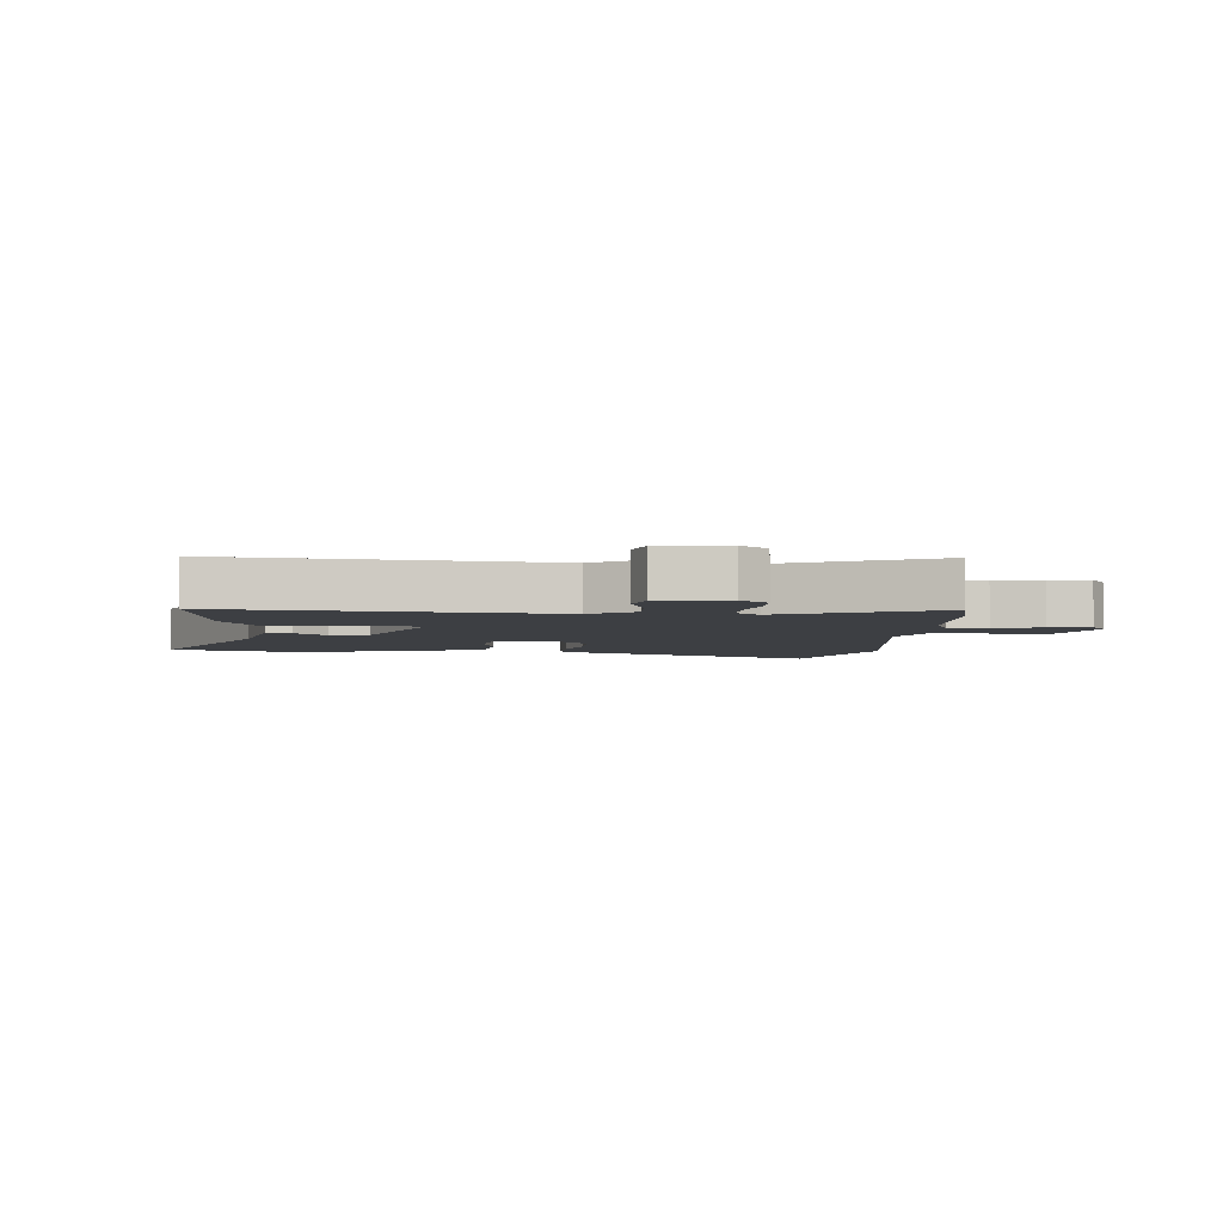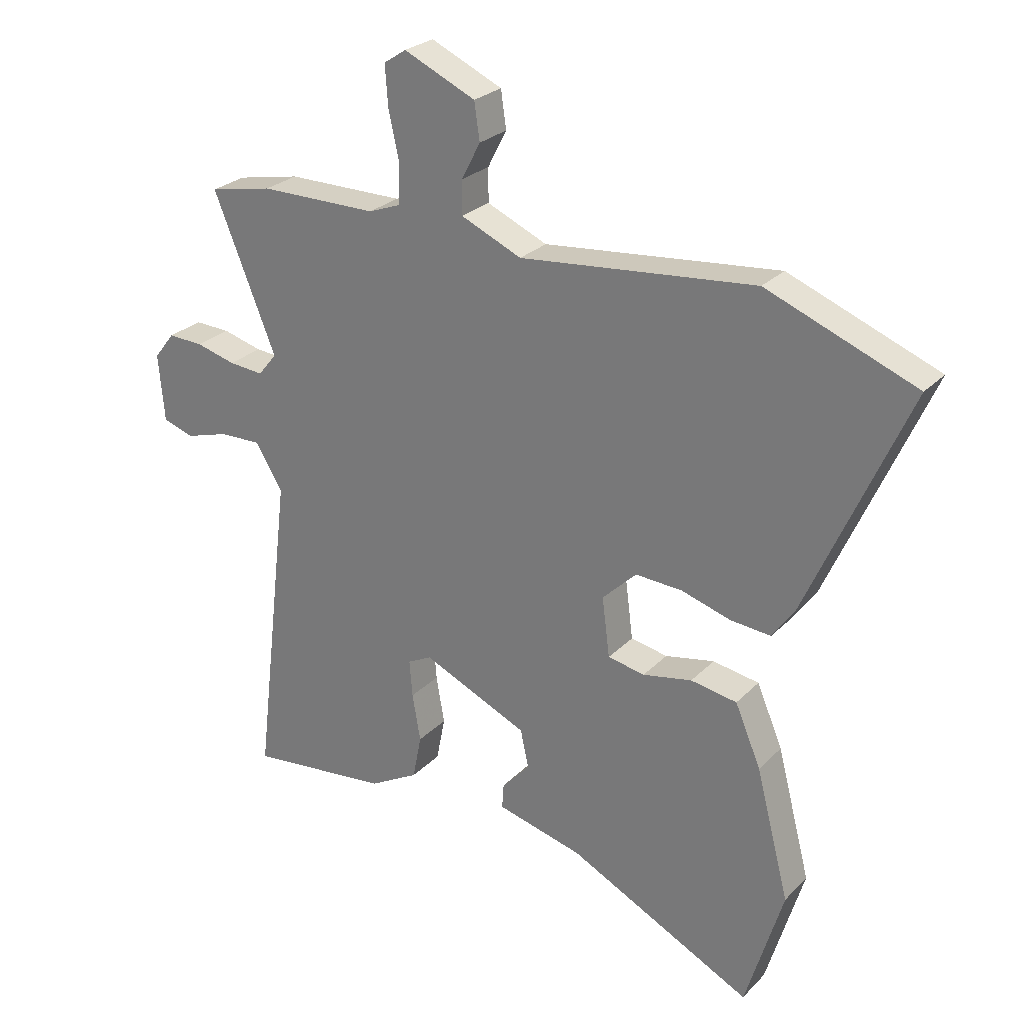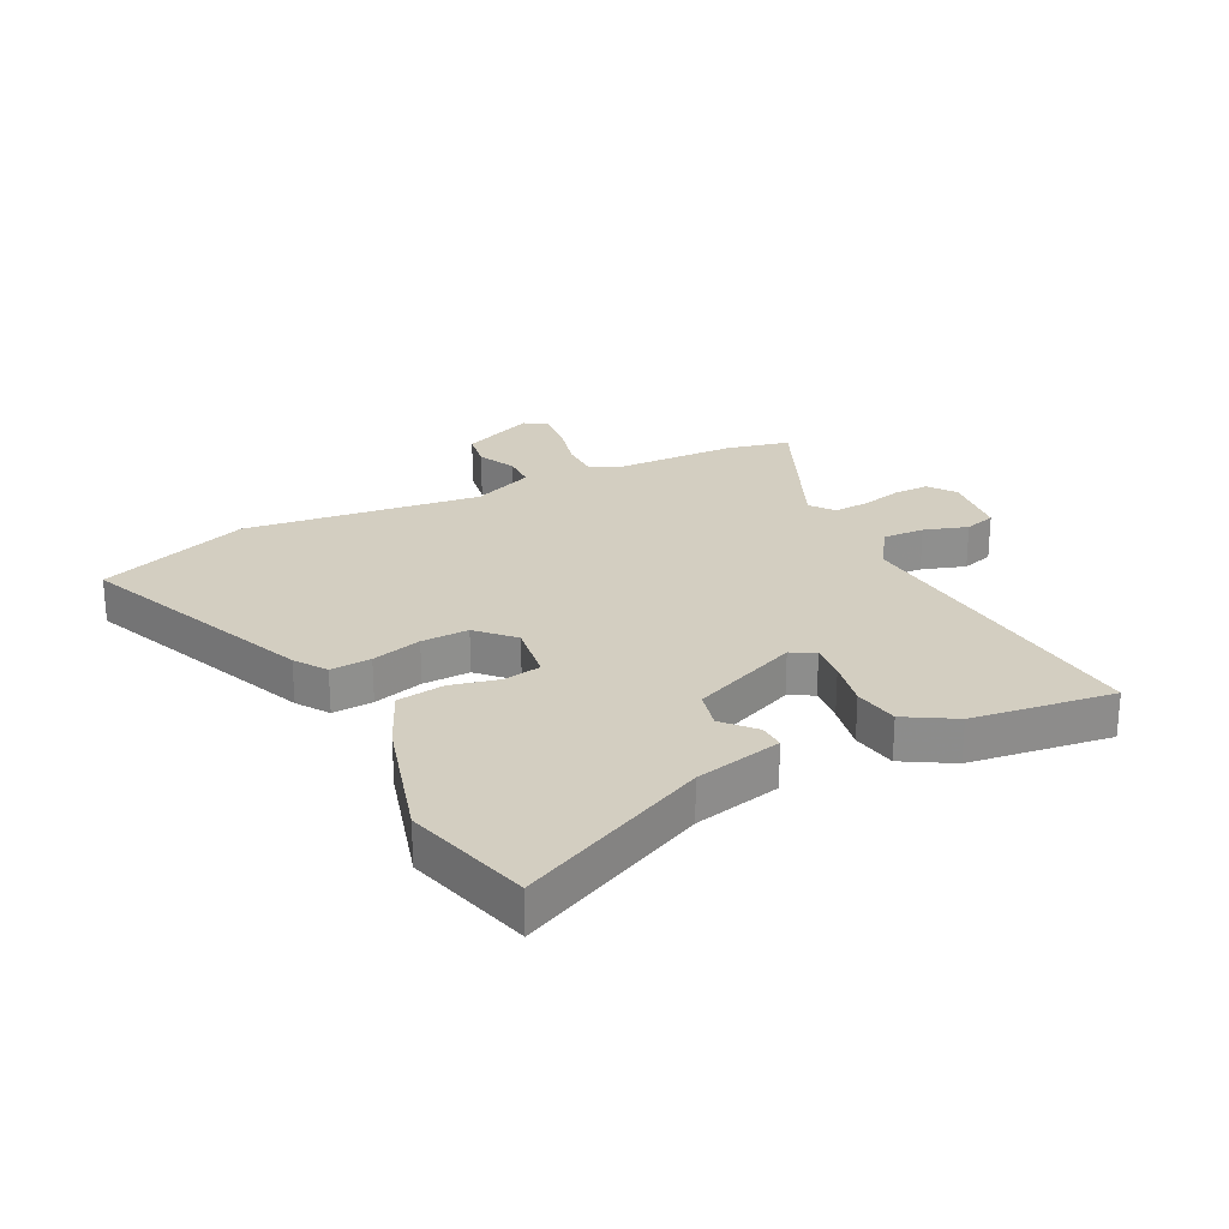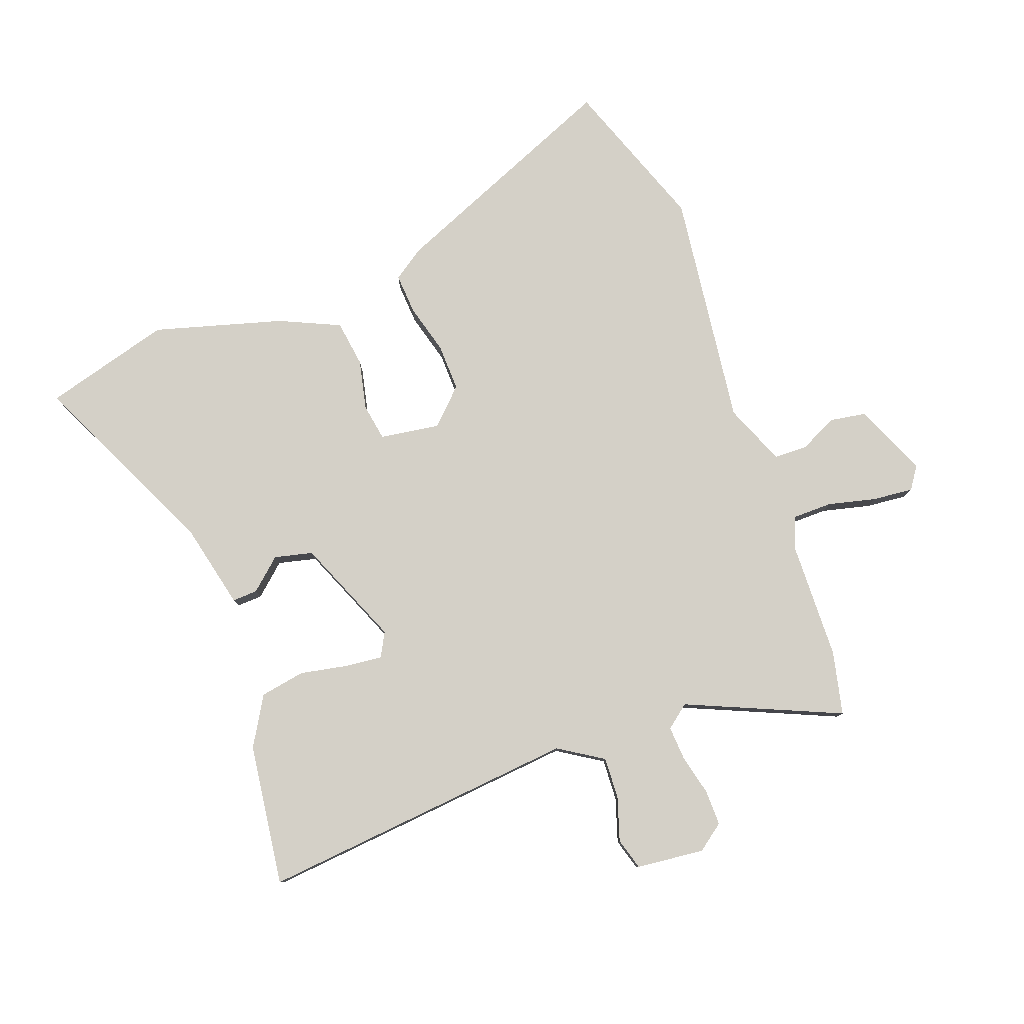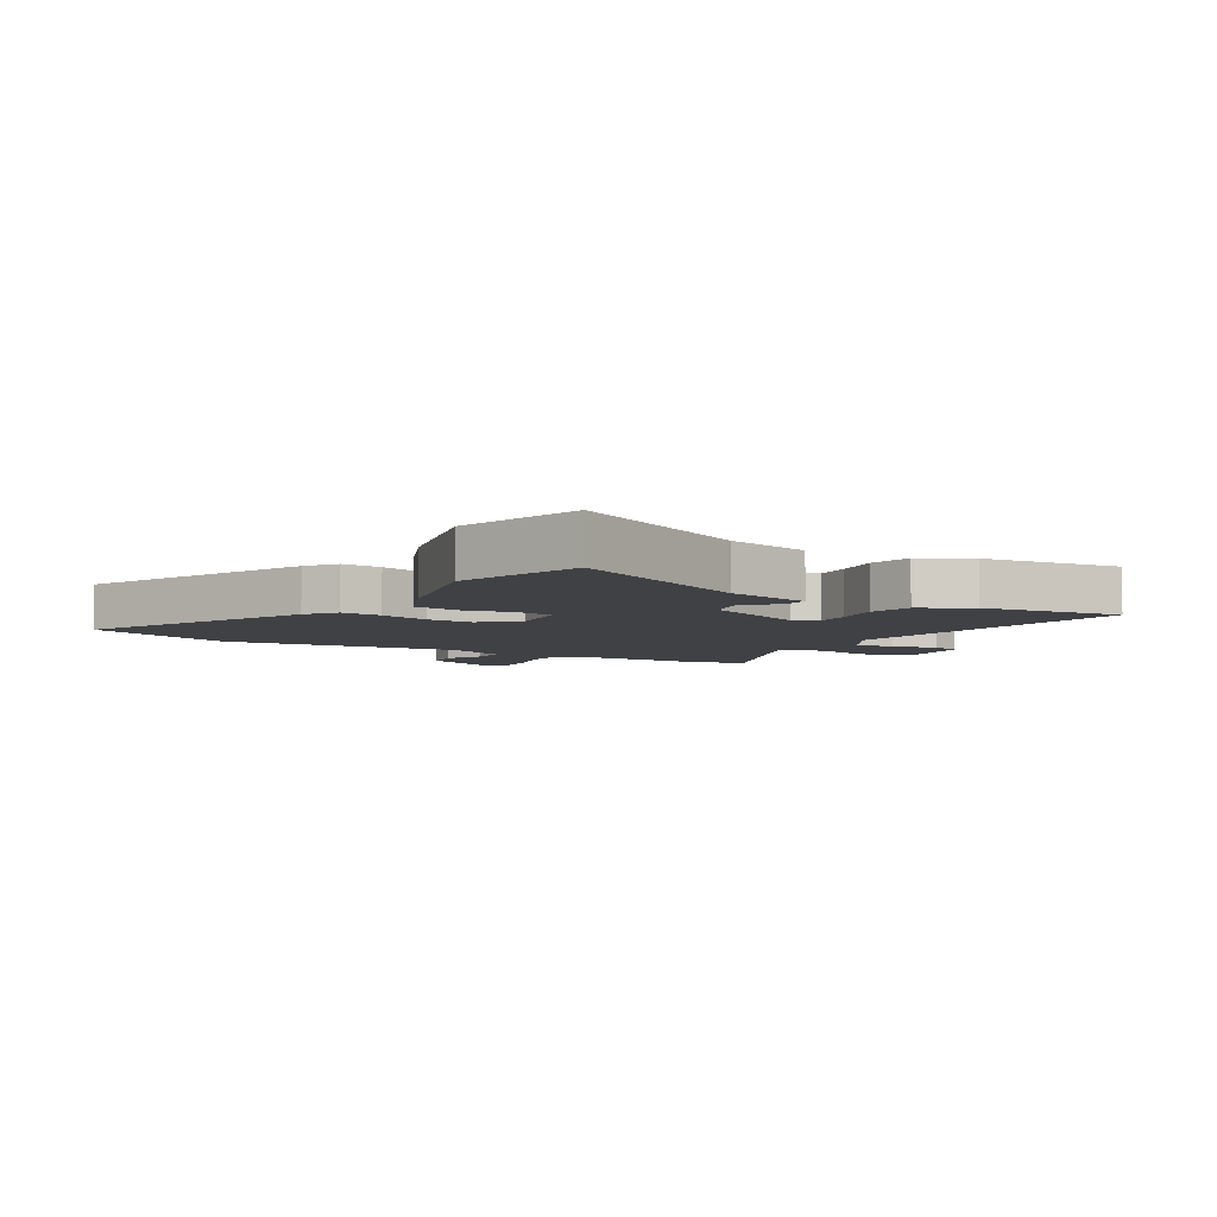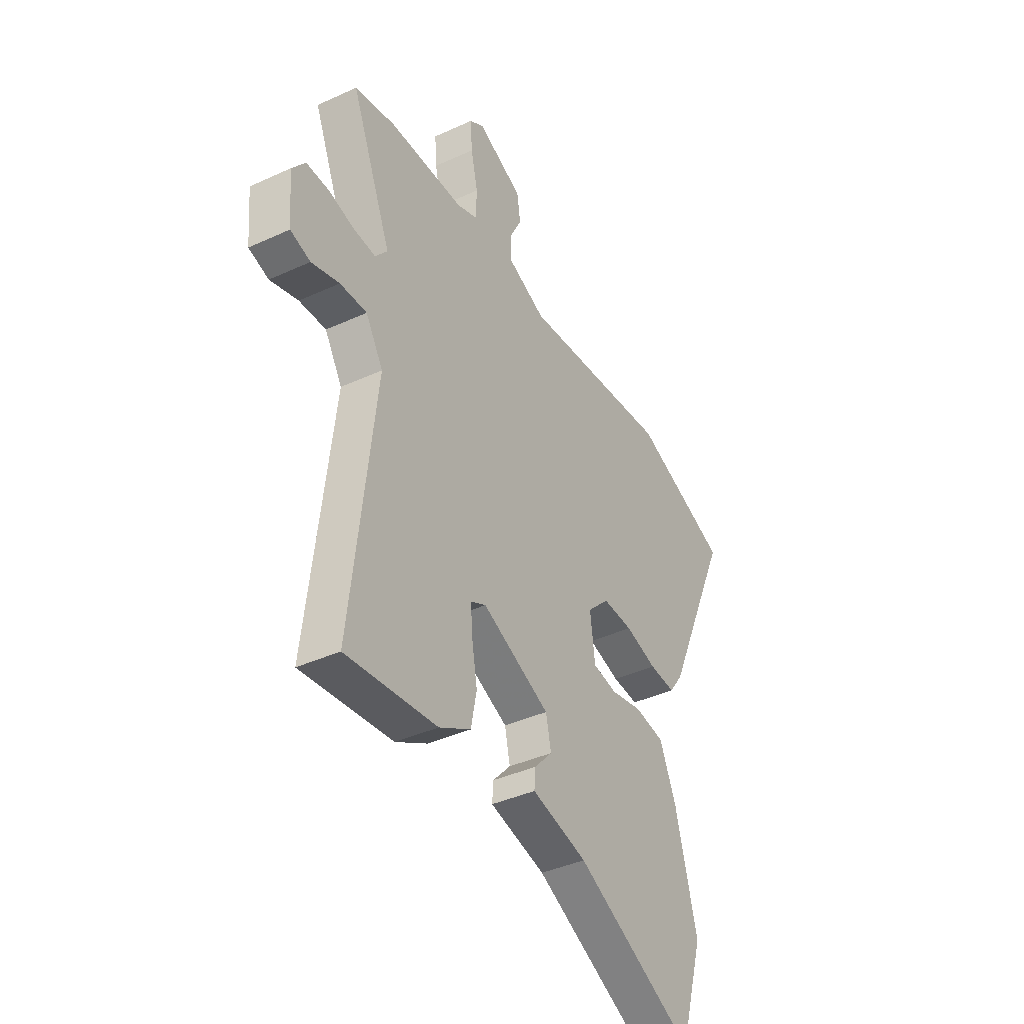
<metadata>
{"format":"obj","ext":"obj","renderer":"f3d","projection":"perspective","resolution":1024,"background":"white","views":[{"elev":-4.1,"azim":-93.5,"up":"+Y"},{"elev":26.4,"azim":33.4,"up":"+Z"},{"elev":25.3,"azim":154.6,"up":"+Y"},{"elev":79.9,"azim":-108.9,"up":"+Y"},{"elev":-5.6,"azim":149.2,"up":"+Y"},{"elev":-39.6,"azim":-60.3,"up":"+Z"}]}
</metadata>
<code>
v 0.511 0.07 -0.464
v 0.447 0.07 -0.678
v 0.131 0.07 -0.52
v -0.016 0.07 -0.483
v -0.013 0.07 -0.44
v 0.035 0.07 -0.388
v 0.021 0.07 -0.323
v -0.159 0.07 -0.243
v -0.2 0.07 -0.264
v -0.195 0.07 -0.327
v -0.181 0.07 -0.408
v -0.196 0.07 -0.484
v -0.28 0.07 -0.531
v -0.521 0.07 -0.558
v -0.457 0.07 -0.018
v -0.503 0.07 0.058
v -0.574 0.07 0.056
v -0.648 0.07 0.034
v -0.701 0.07 0.051
v -0.711 0.07 0.166
v -0.676 0.07 0.211
v -0.616 0.07 0.209
v -0.548 0.07 0.191
v -0.489 0.07 0.186
v -0.457 0.07 0.225
v -0.564 0.07 0.487
v -0.456 0.07 0.509
v -0.256 0.07 0.51
v -0.201 0.07 0.531
v -0.199 0.07 0.598
v -0.217 0.07 0.679
v -0.222 0.07 0.748
v -0.184 0.07 0.773
v -0.062 0.07 0.718
v -0.053 0.07 0.655
v -0.085 0.07 0.593
v -0.085 0.07 0.536
v 0.018 0.07 0.491
v 0.418 0.07 0.532
v 0.672 0.07 0.433
v 0.499 0.07 0.041
v 0.462 0.07 -0.011
v 0.393 0.07 -0.005
v 0.309 0.07 0.02
v 0.229 0.07 0.024
v 0.171 0.07 -0.033
v 0.184 0.07 -0.134
v 0.247 0.07 -0.146
v 0.331 0.07 -0.129
v 0.41 0.07 -0.142
v 0.454 0.07 -0.245
v 0.511 0 -0.464
v 0.447 0 -0.678
v 0.131 0 -0.52
v -0.016 0 -0.483
v -0.013 0 -0.44
v 0.035 0 -0.388
v 0.021 0 -0.323
v -0.159 0 -0.243
v -0.2 0 -0.264
v -0.195 0 -0.327
v -0.181 0 -0.408
v -0.196 0 -0.484
v -0.28 0 -0.531
v -0.521 0 -0.558
v -0.457 0 -0.018
v -0.503 0 0.058
v -0.574 0 0.056
v -0.648 0 0.034
v -0.701 0 0.051
v -0.711 0 0.166
v -0.676 0 0.211
v -0.616 0 0.209
v -0.548 0 0.191
v -0.489 0 0.186
v -0.457 0 0.225
v -0.564 0 0.487
v -0.456 0 0.509
v -0.256 0 0.51
v -0.201 0 0.531
v -0.199 0 0.598
v -0.217 0 0.679
v -0.222 0 0.748
v -0.184 0 0.773
v -0.062 0 0.718
v -0.053 0 0.655
v -0.085 0 0.593
v -0.085 0 0.536
v 0.018 0 0.491
v 0.418 0 0.532
v 0.672 0 0.433
v 0.499 0 0.041
v 0.462 0 -0.011
v 0.393 0 -0.005
v 0.309 0 0.02
v 0.229 0 0.024
v 0.171 0 -0.033
v 0.184 0 -0.134
v 0.247 0 -0.146
v 0.331 0 -0.129
v 0.41 0 -0.142
v 0.454 0 -0.245
f 1 2 3
f 51 1 3
f 50 51 3
f 49 50 3
f 48 49 3
f 47 48 3 4
f 42 43 44
f 41 42 44
f 40 41 44
f 39 40 44
f 38 39 44
f 37 38 44 45
f 34 35 36
f 33 34 36
f 32 33 36
f 31 32 36
f 30 31 36
f 29 30 36 37
f 37 45 46
f 29 37 46
f 28 29 46
f 28 46 47
f 27 28 47
f 26 27 47
f 25 26 47
f 21 22 23
f 20 21 23
f 19 20 23
f 18 19 23
f 17 18 23
f 16 17 23 24
f 13 14 15
f 12 13 15
f 11 12 15
f 10 11 15
f 16 24 25
f 15 16 25
f 10 15 25
f 9 10 25
f 4 5 6
f 47 4 6
f 47 6 7
f 25 47 7 8
f 8 9 25
f 54 53 52
f 54 52 102
f 54 102 101
f 54 101 100
f 54 100 99
f 55 54 99 98
f 95 94 93
f 95 93 92
f 95 92 91
f 95 91 90
f 95 90 89
f 96 95 89 88
f 87 86 85
f 87 85 84
f 87 84 83
f 87 83 82
f 87 82 81
f 88 87 81 80
f 97 96 88
f 97 88 80
f 97 80 79
f 98 97 79
f 98 79 78
f 98 78 77
f 98 77 76
f 74 73 72
f 74 72 71
f 74 71 70
f 74 70 69
f 74 69 68
f 75 74 68 67
f 66 65 64
f 66 64 63
f 66 63 62
f 66 62 61
f 76 75 67
f 76 67 66
f 76 66 61
f 76 61 60
f 57 56 55
f 57 55 98
f 58 57 98
f 59 58 98 76
f 76 60 59
f 1 52 53 2
f 2 53 54 3
f 3 54 55 4
f 4 55 56 5
f 5 56 57 6
f 6 57 58 7
f 7 58 59 8
f 8 59 60 9
f 9 60 61 10
f 10 61 62 11
f 11 62 63 12
f 12 63 64 13
f 13 64 65 14
f 14 65 66 15
f 15 66 67 16
f 16 67 68 17
f 17 68 69 18
f 18 69 70 19
f 19 70 71 20
f 20 71 72 21
f 21 72 73 22
f 22 73 74 23
f 23 74 75 24
f 24 75 76 25
f 25 76 77 26
f 26 77 78 27
f 27 78 79 28
f 28 79 80 29
f 29 80 81 30
f 30 81 82 31
f 31 82 83 32
f 32 83 84 33
f 33 84 85 34
f 34 85 86 35
f 35 86 87 36
f 36 87 88 37
f 37 88 89 38
f 38 89 90 39
f 39 90 91 40
f 40 91 92 41
f 41 92 93 42
f 42 93 94 43
f 43 94 95 44
f 44 95 96 45
f 45 96 97 46
f 46 97 98 47
f 47 98 99 48
f 48 99 100 49
f 49 100 101 50
f 50 101 102 51
f 51 102 52 1

</code>
